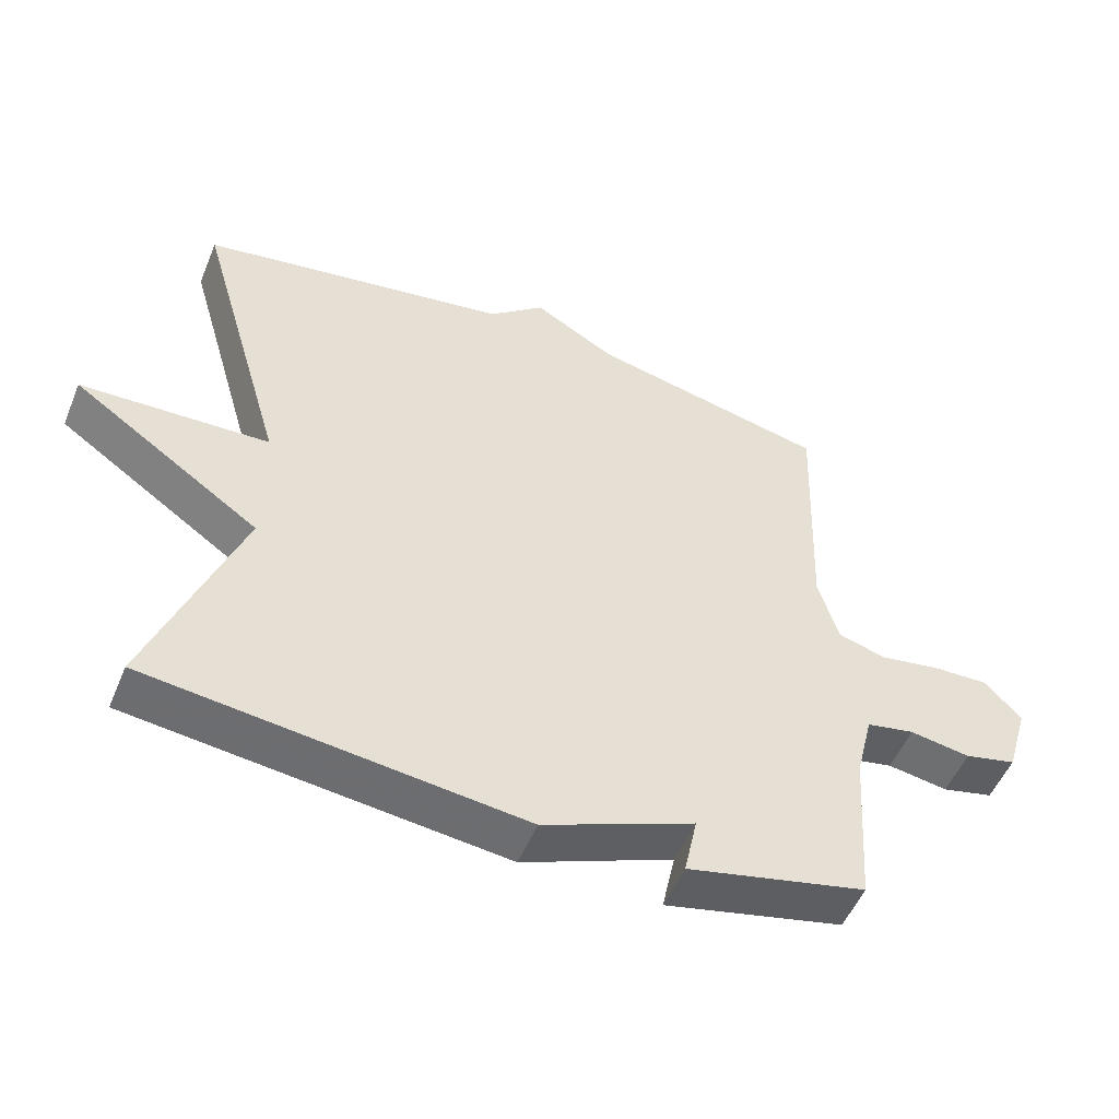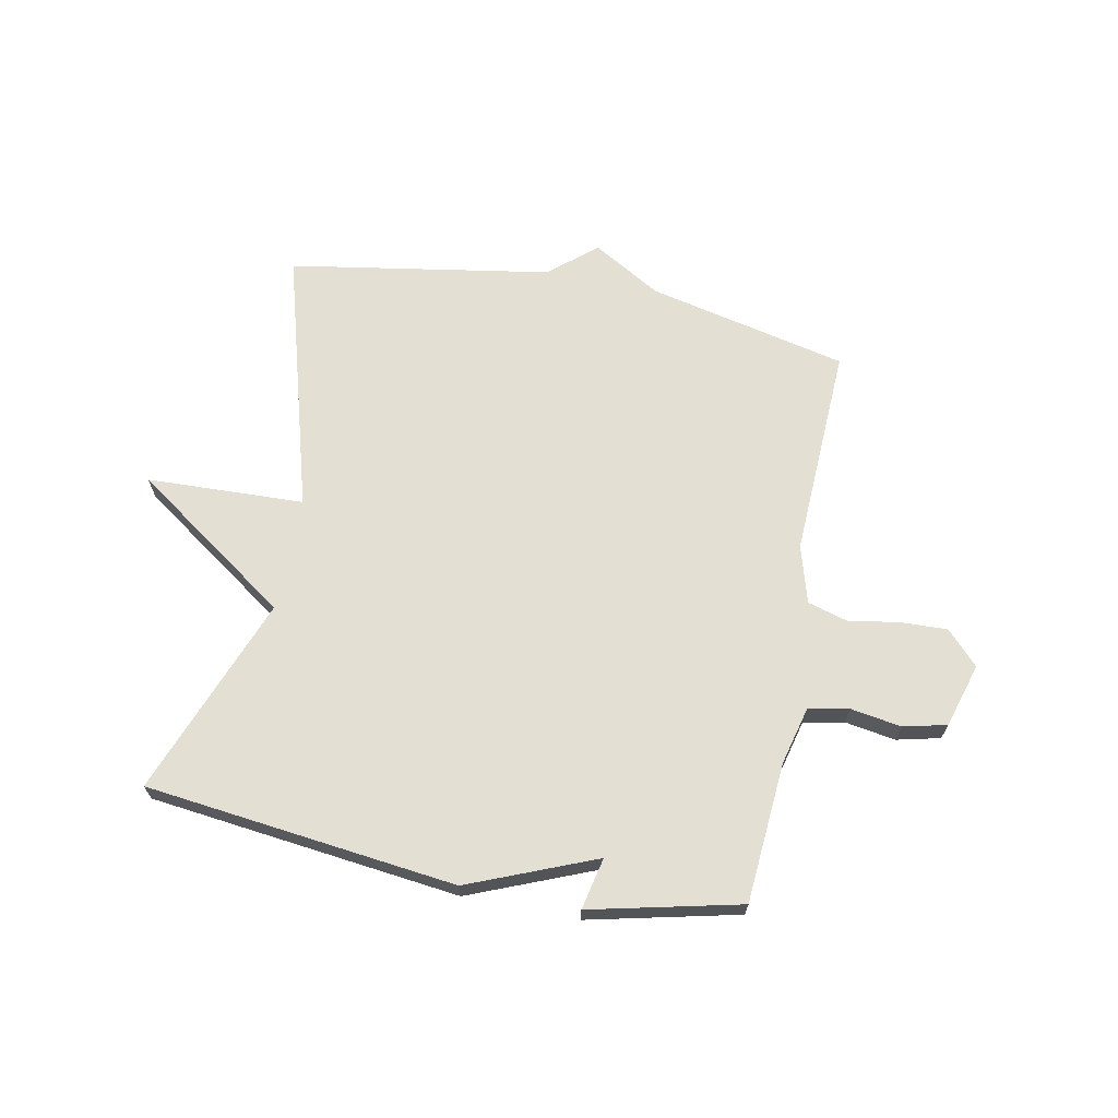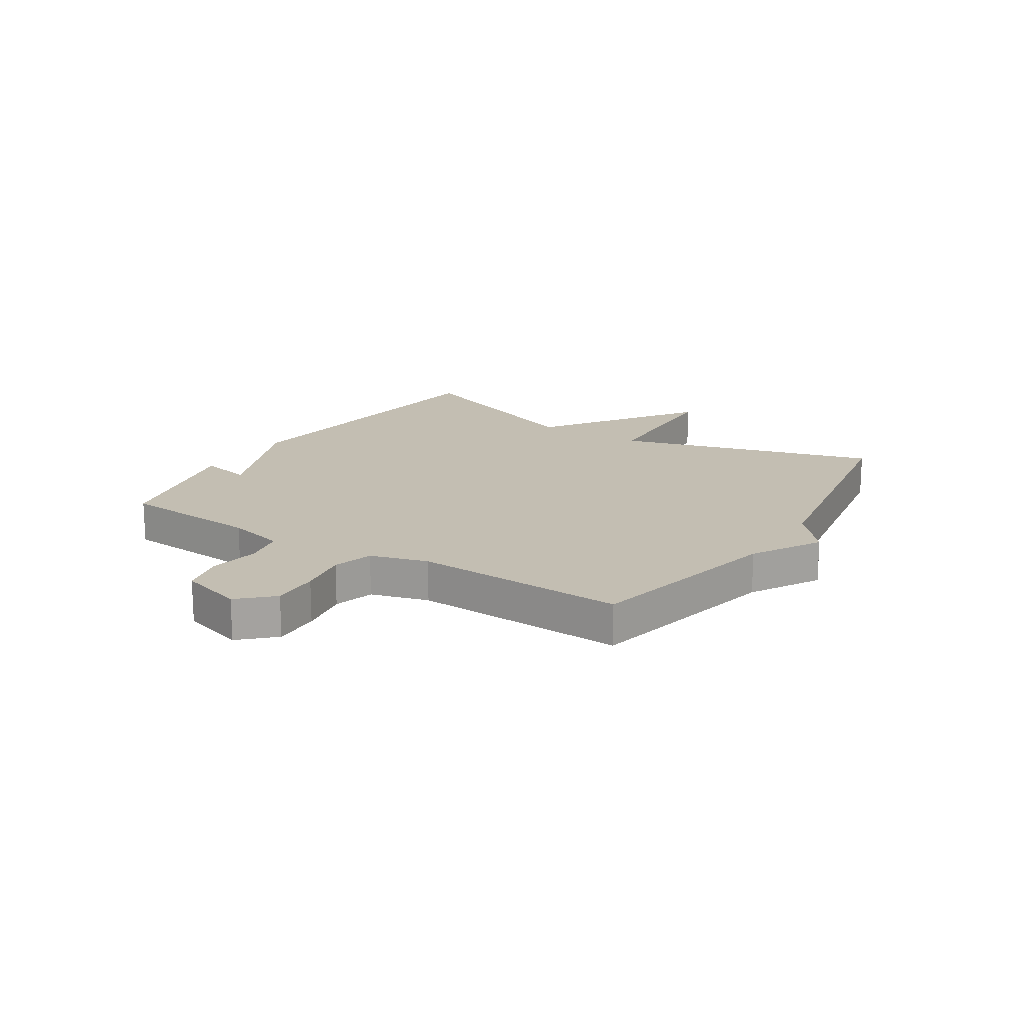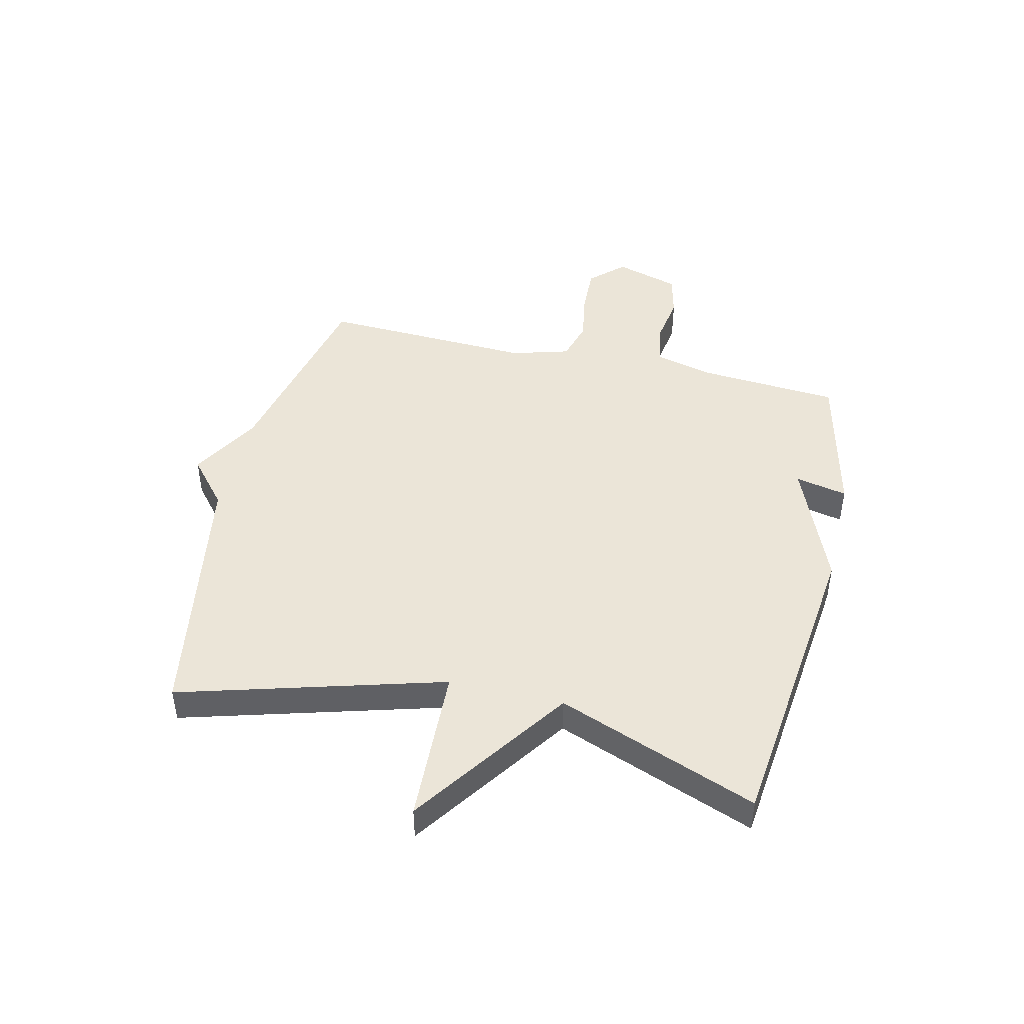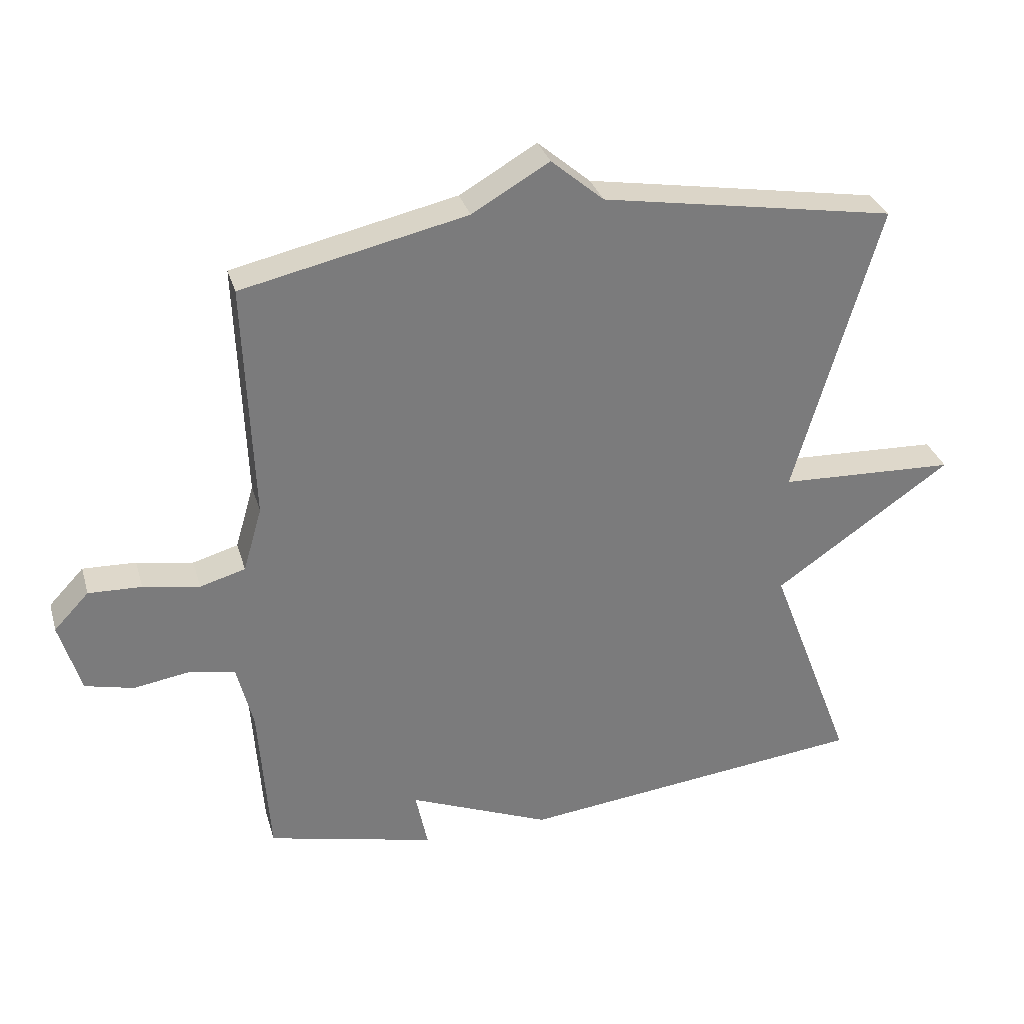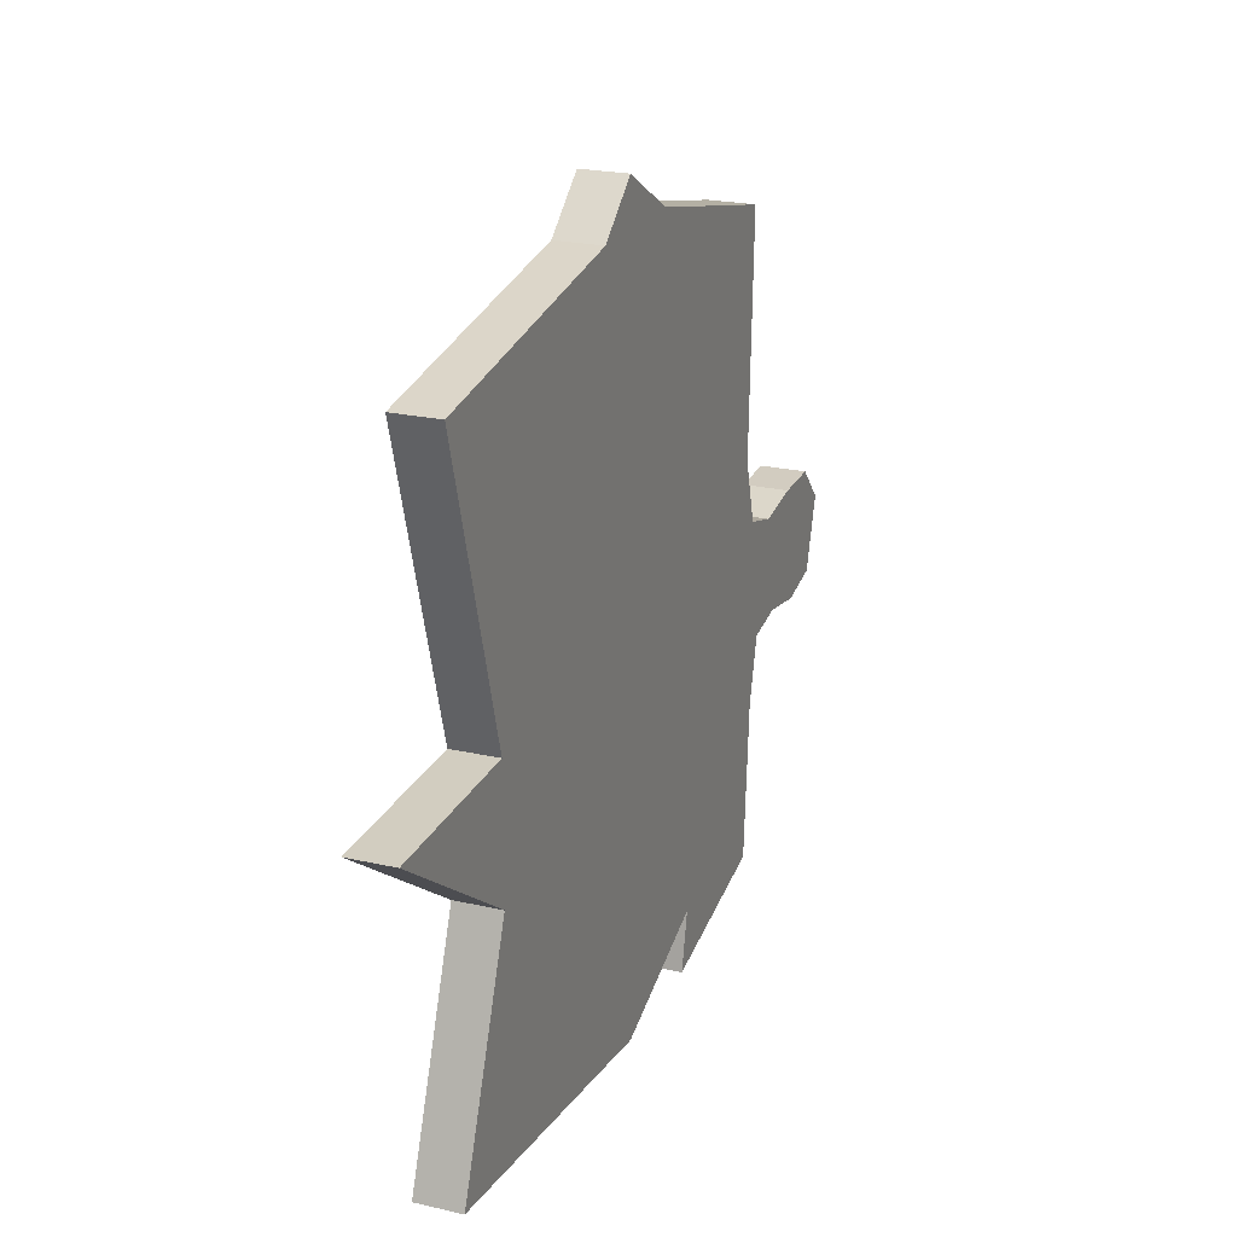
<metadata>
{"format":"obj","ext":"obj","renderer":"f3d","projection":"perspective","resolution":1024,"background":"white","views":[{"elev":-52.4,"azim":157.7,"up":"+Z"},{"elev":67.0,"azim":-168.7,"up":"+Y"},{"elev":17.5,"azim":-57.4,"up":"+Y"},{"elev":45.9,"azim":103.3,"up":"+Y"},{"elev":31.7,"azim":-15.4,"up":"+Z"},{"elev":22.5,"azim":111.8,"up":"+Z"}]}
</metadata>
<code>
v -0.5 0.07 -0.5
v -0.517 0.07 -0.257
v -0.542 0.07 -0.156
v -0.612 0.07 -0.142
v -0.7 0.07 -0.156
v -0.775 0.07 -0.138
v -0.808 0.07 -0.027
v -0.754 0.07 0.03
v -0.672 0.07 0.027
v -0.585 0.07 0.012
v -0.515 0.07 0.032
v -0.486 0.07 0.132
v -0.5 0.07 0.5
v -0.154 0.07 0.577
v -0.035 0.07 0.646
v 0.046 0.07 0.577
v 0.5 0.07 0.5
v 0.369 0.07 0.046
v 0.642 0.07 0.035
v 0.369 0.07 -0.154
v 0.5 0.07 -0.5
v -0.04 0.07 -0.561
v -0.259 0.07 -0.471
v -0.24 0.07 -0.561
v -0.5 0 -0.5
v -0.517 0 -0.257
v -0.542 0 -0.156
v -0.612 0 -0.142
v -0.7 0 -0.156
v -0.775 0 -0.138
v -0.808 0 -0.027
v -0.754 0 0.03
v -0.672 0 0.027
v -0.585 0 0.012
v -0.515 0 0.032
v -0.486 0 0.132
v -0.5 0 0.5
v -0.154 0 0.577
v -0.035 0 0.646
v 0.046 0 0.577
v 0.5 0 0.5
v 0.369 0 0.046
v 0.642 0 0.035
v 0.369 0 -0.154
v 0.5 0 -0.5
v -0.04 0 -0.561
v -0.259 0 -0.471
v -0.24 0 -0.561
f 23 24 1 2
f 23 2 3
f 22 23 3
f 21 22 3
f 20 21 3
f 20 3 4
f 19 20 4
f 18 19 4
f 18 4 5
f 17 18 5
f 16 17 5
f 14 15 16
f 12 13 14 16
f 11 12 16
f 11 16 5
f 10 11 5 6
f 8 9 10
f 7 8 10
f 6 7 10
f 26 25 48 47
f 27 26 47
f 27 47 46
f 27 46 45
f 27 45 44
f 28 27 44
f 28 44 43
f 28 43 42
f 29 28 42
f 29 42 41
f 29 41 40
f 40 39 38
f 40 38 37 36
f 40 36 35
f 29 40 35
f 30 29 35 34
f 34 33 32
f 34 32 31
f 34 31 30
f 1 25 26 2
f 2 26 27 3
f 3 27 28 4
f 4 28 29 5
f 5 29 30 6
f 6 30 31 7
f 7 31 32 8
f 8 32 33 9
f 9 33 34 10
f 10 34 35 11
f 11 35 36 12
f 12 36 37 13
f 13 37 38 14
f 14 38 39 15
f 15 39 40 16
f 16 40 41 17
f 17 41 42 18
f 18 42 43 19
f 19 43 44 20
f 20 44 45 21
f 21 45 46 22
f 22 46 47 23
f 23 47 48 24
f 24 48 25 1

</code>
